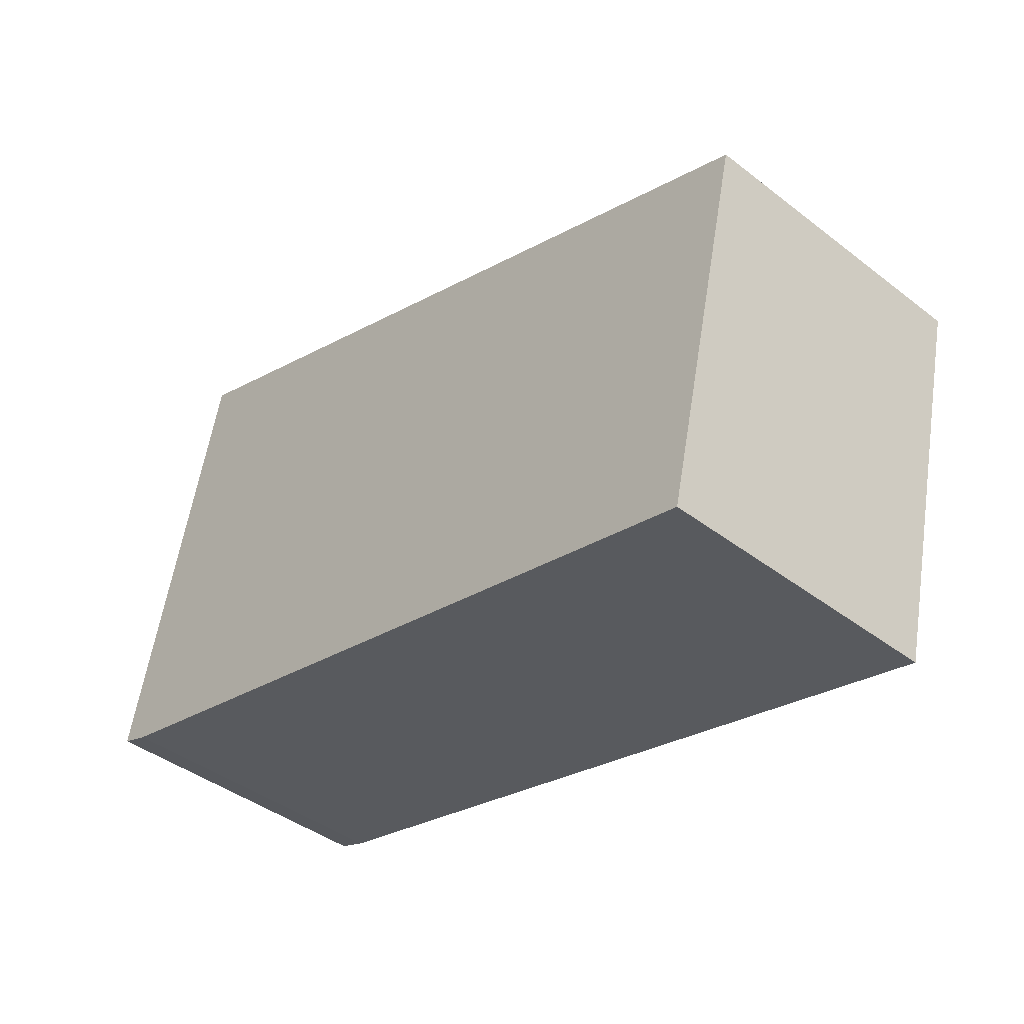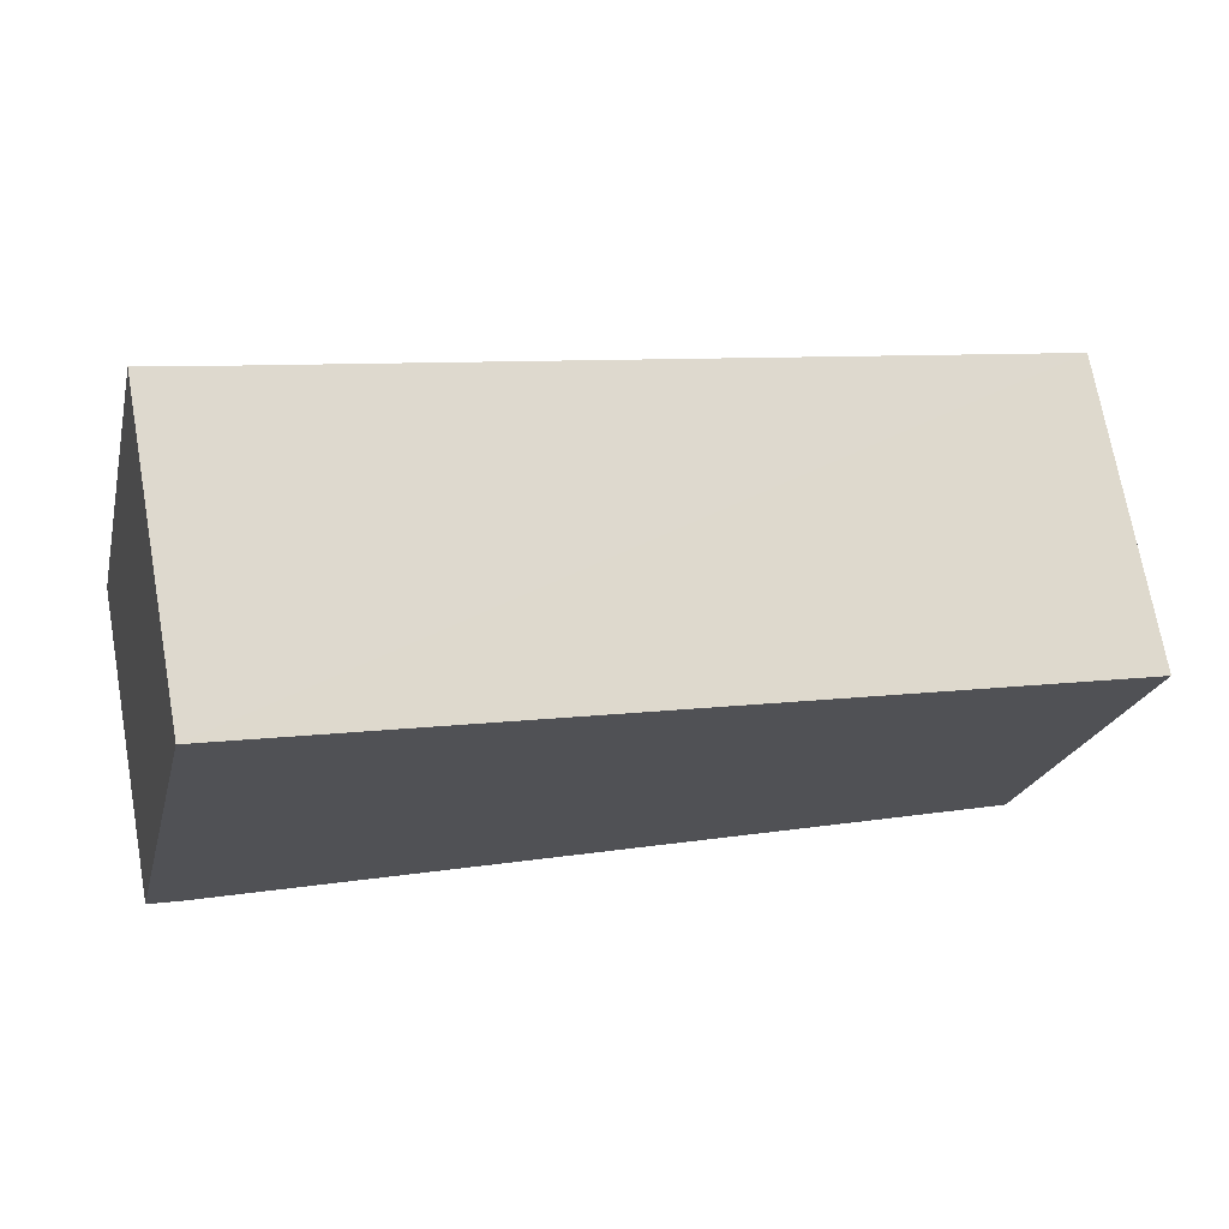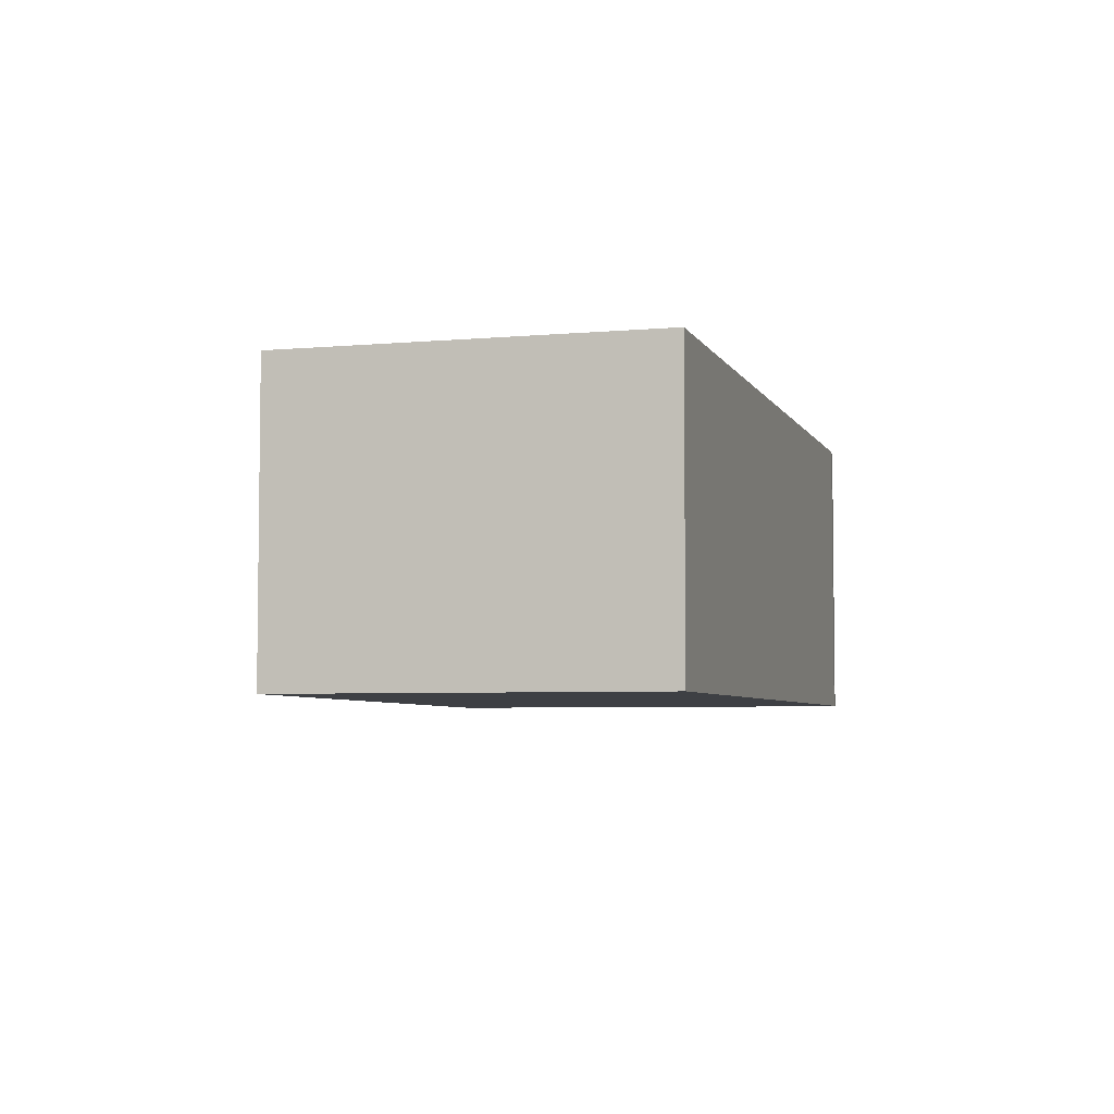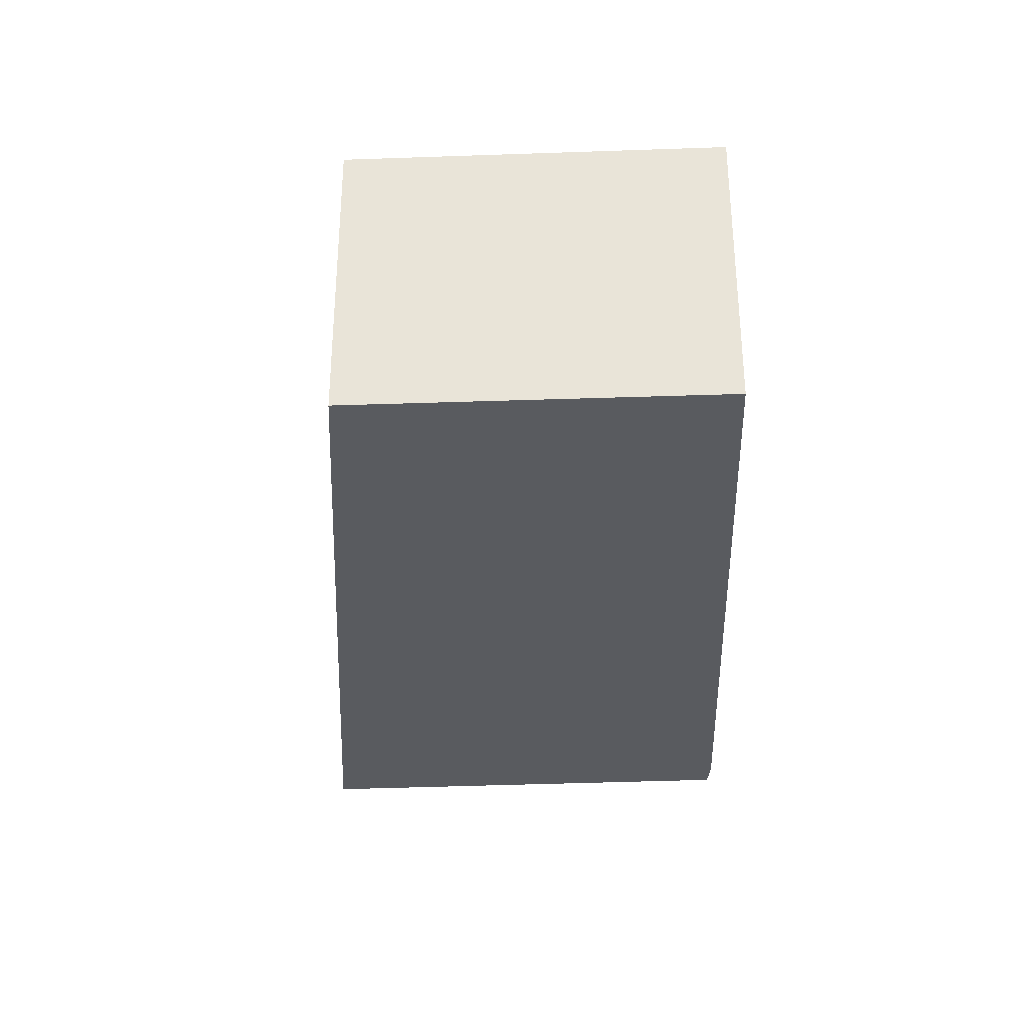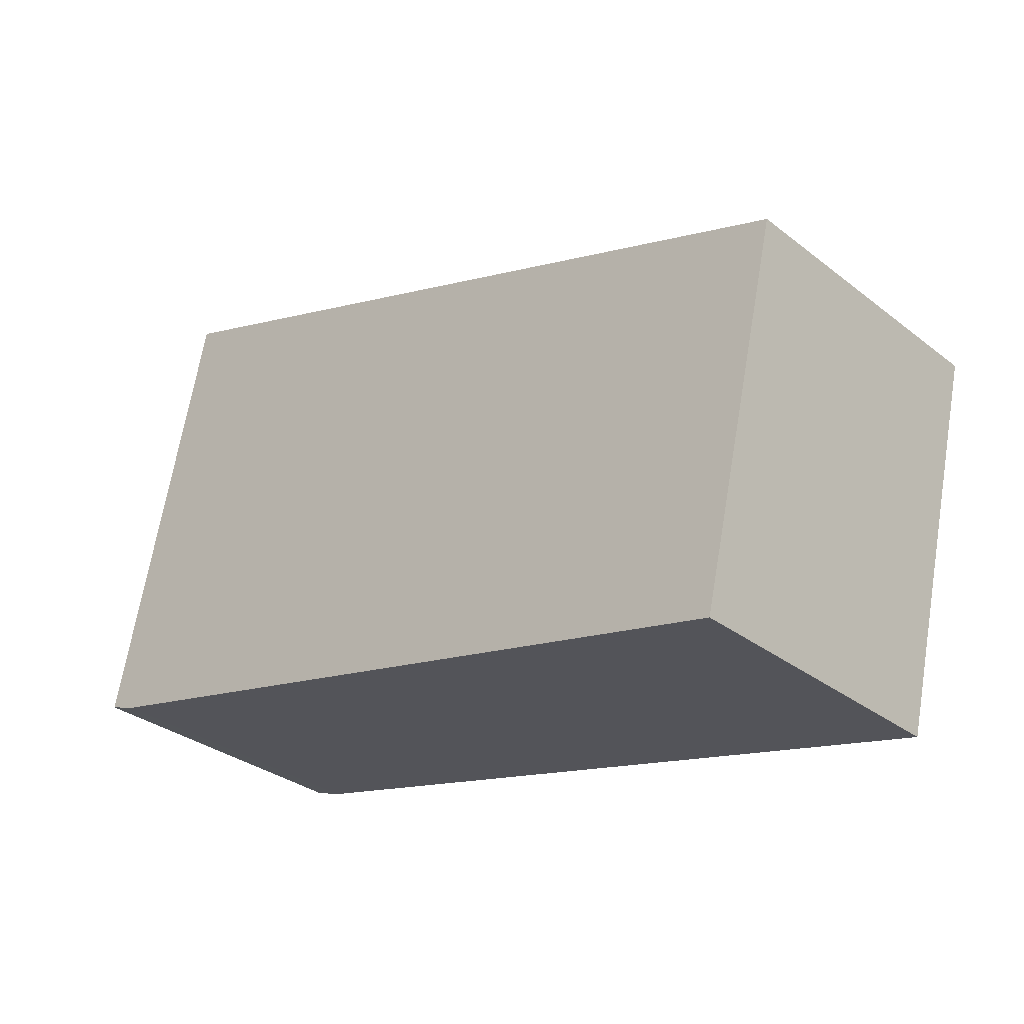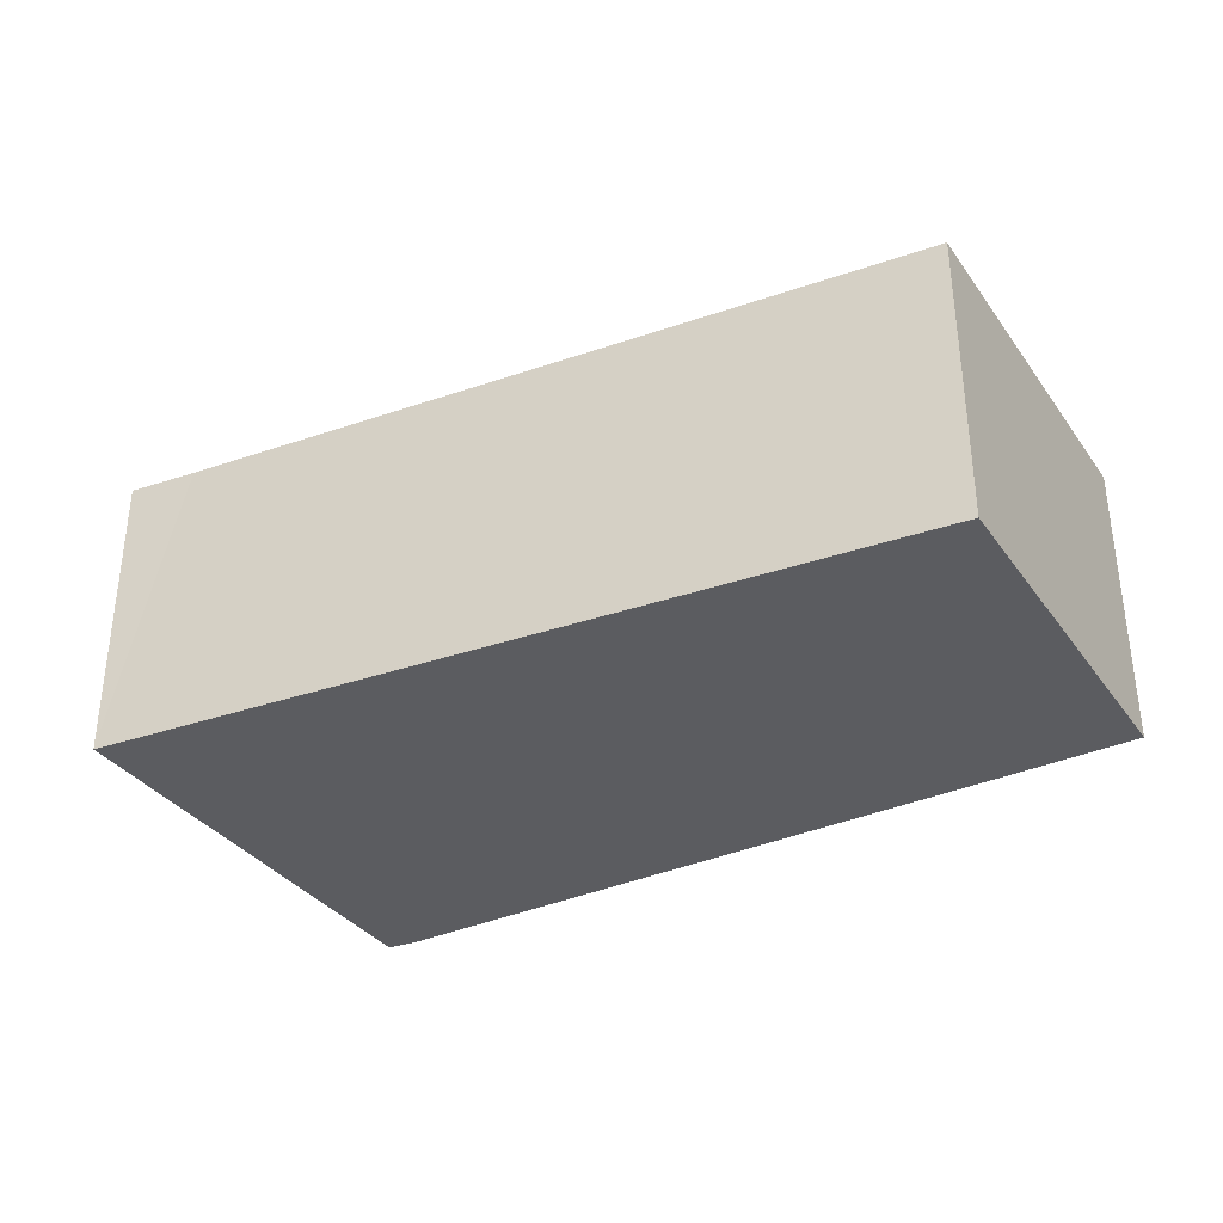
<metadata>
{"format":"obj","ext":"obj","renderer":"f3d","projection":"perspective","resolution":1024,"background":"white","views":[{"elev":-42.0,"azim":47.3,"up":"+Z"},{"elev":71.2,"azim":-10.1,"up":"+Z"},{"elev":-4.9,"azim":119.5,"up":"+Y"},{"elev":-32.5,"azim":106.1,"up":"+Y"},{"elev":-32.1,"azim":42.9,"up":"+Z"},{"elev":-35.2,"azim":43.8,"up":"+Y"}]}
</metadata>
<code>
v  4.906 4.079 -1.223
v  12.12 4.079 2.346
v  10.94 4.079 -2.663
v  0.417 4.079 -0.152
v  0 4.079 2.498e-16
v  0.103 4.079 0.462
v  2.269 4.079 5.792
v  1.366 4.079 6.123
v  0 0 0
v  1.366 -3.749e-16 6.123
v  0.103 -2.829e-17 0.462
v  12.12 -1.437e-16 2.346
v  2.269 -3.547e-16 5.792
v  10.94 1.631e-16 -2.663
v  0.417 9.307e-18 -0.152
v  4.906 7.489e-17 -1.223
g defaultobject
f 1 2 3
f 2 1 4
f 2 4 5
f 2 5 6
f 2 6 7
f 7 6 8
f 9 6 5
f 6 9 8
f 8 9 10
f 10 9 11
f 10 7 8
f 7 10 2
f 2 10 12
f 12 10 13
f 12 3 2
f 3 12 14
f 15 5 4
f 5 15 9
f 14 1 3
f 1 14 16
f 1 16 4
f 4 16 15
f 11 13 10
f 13 11 9
f 13 9 15
f 13 15 12
f 12 15 16
f 12 16 14

</code>
